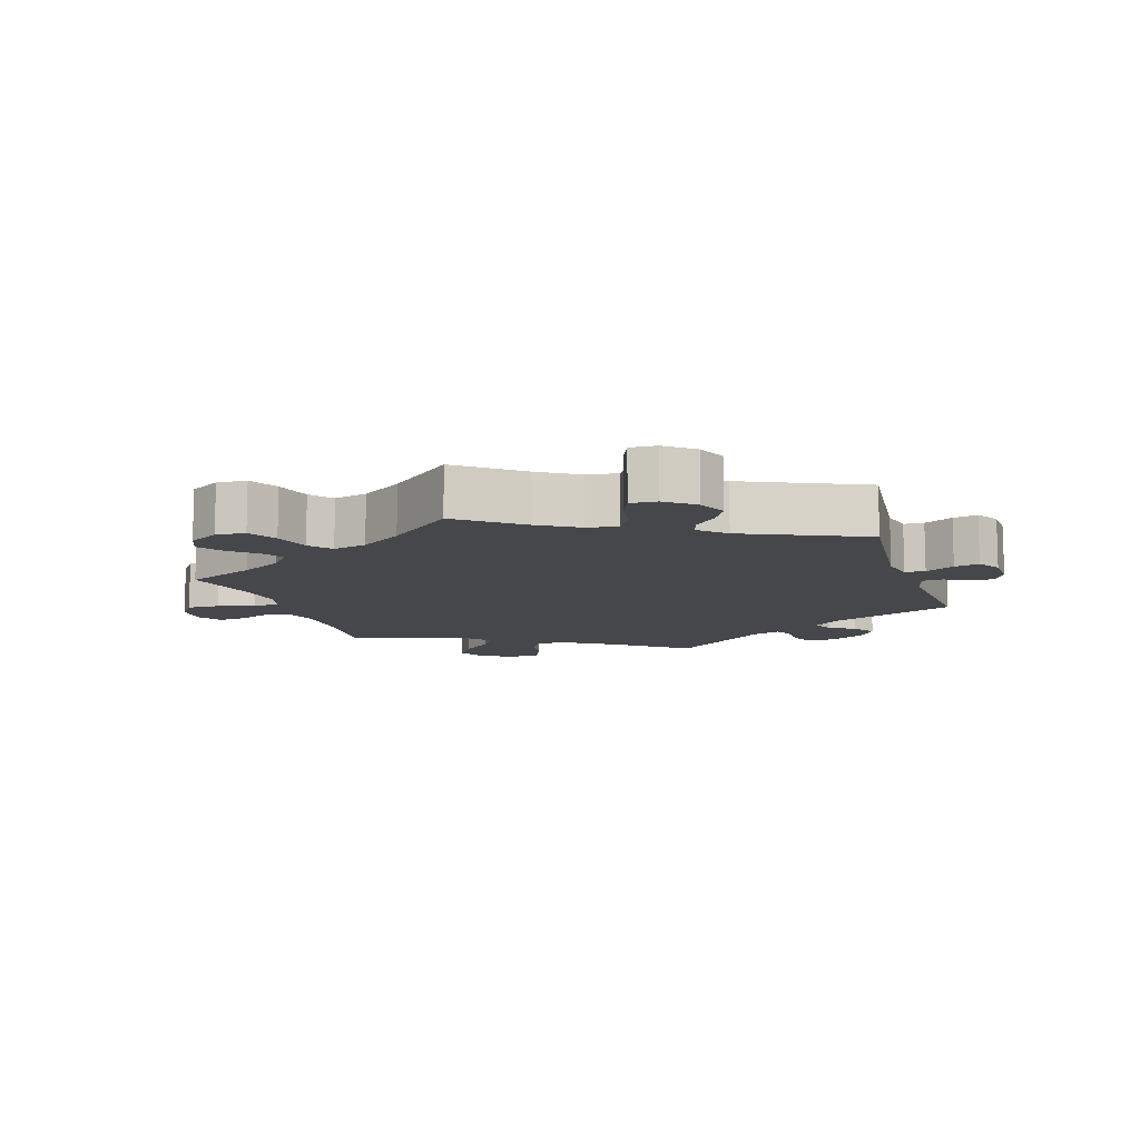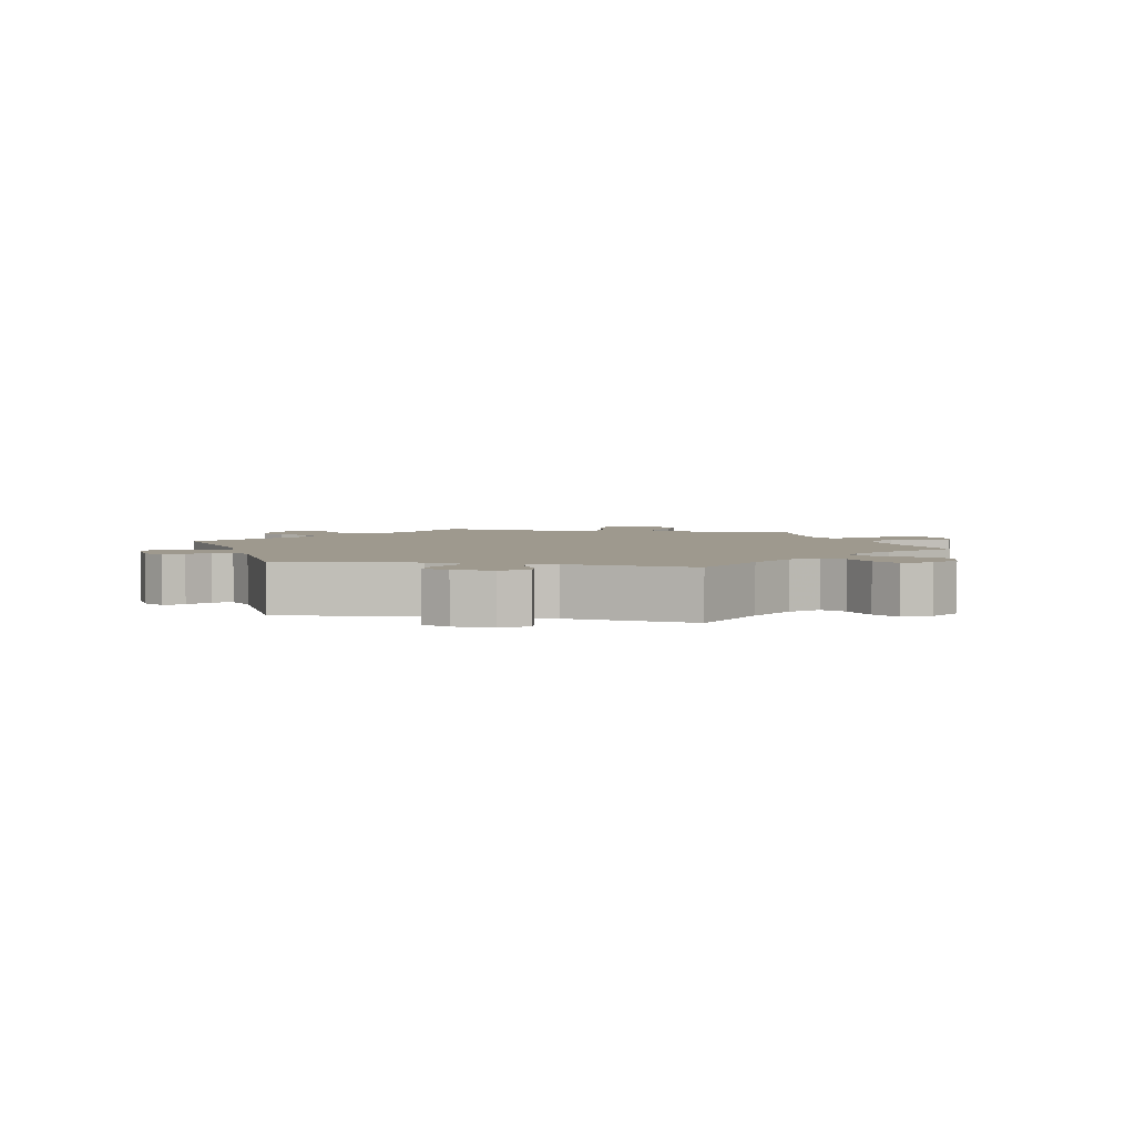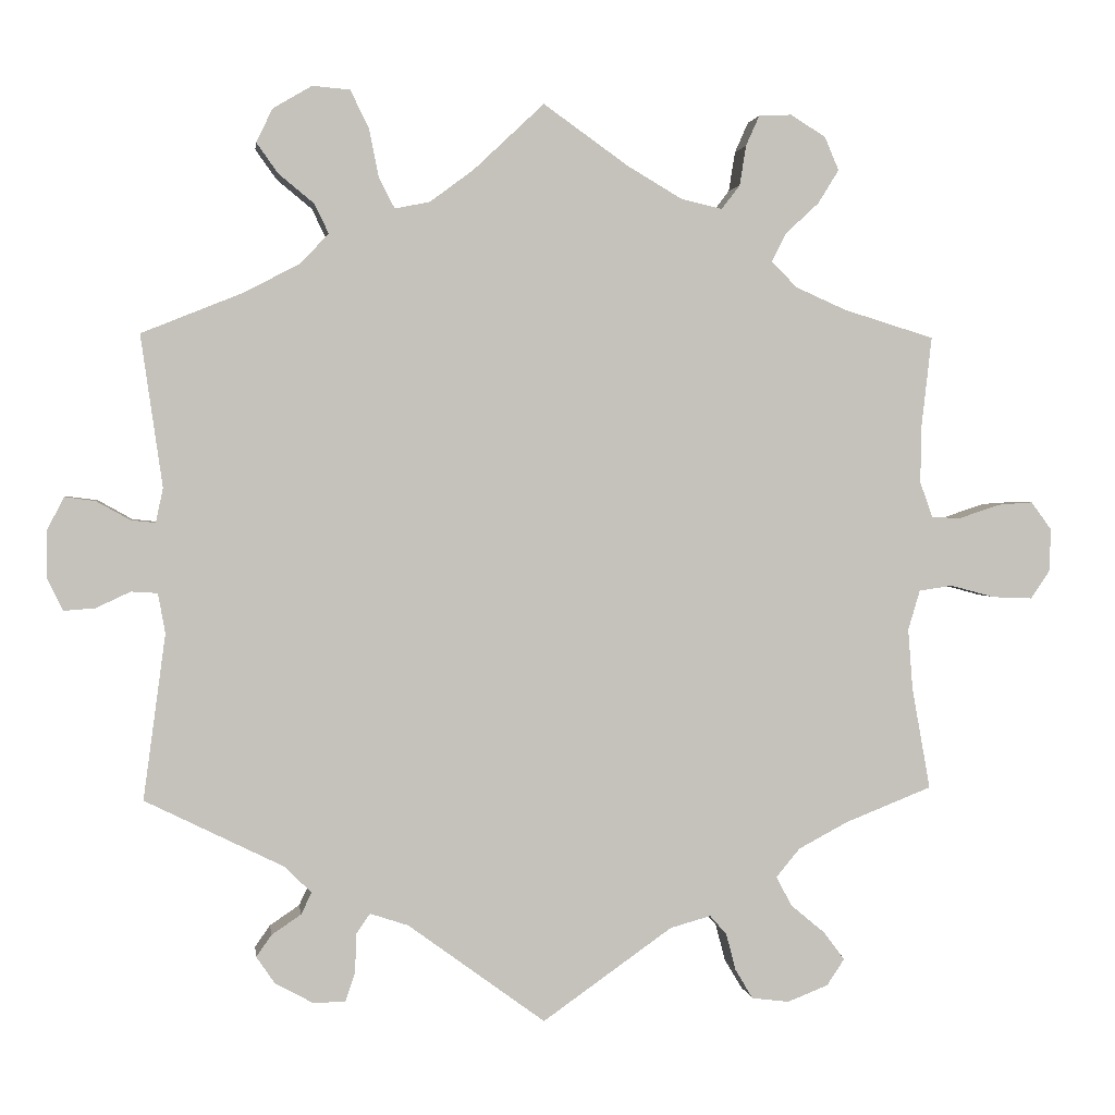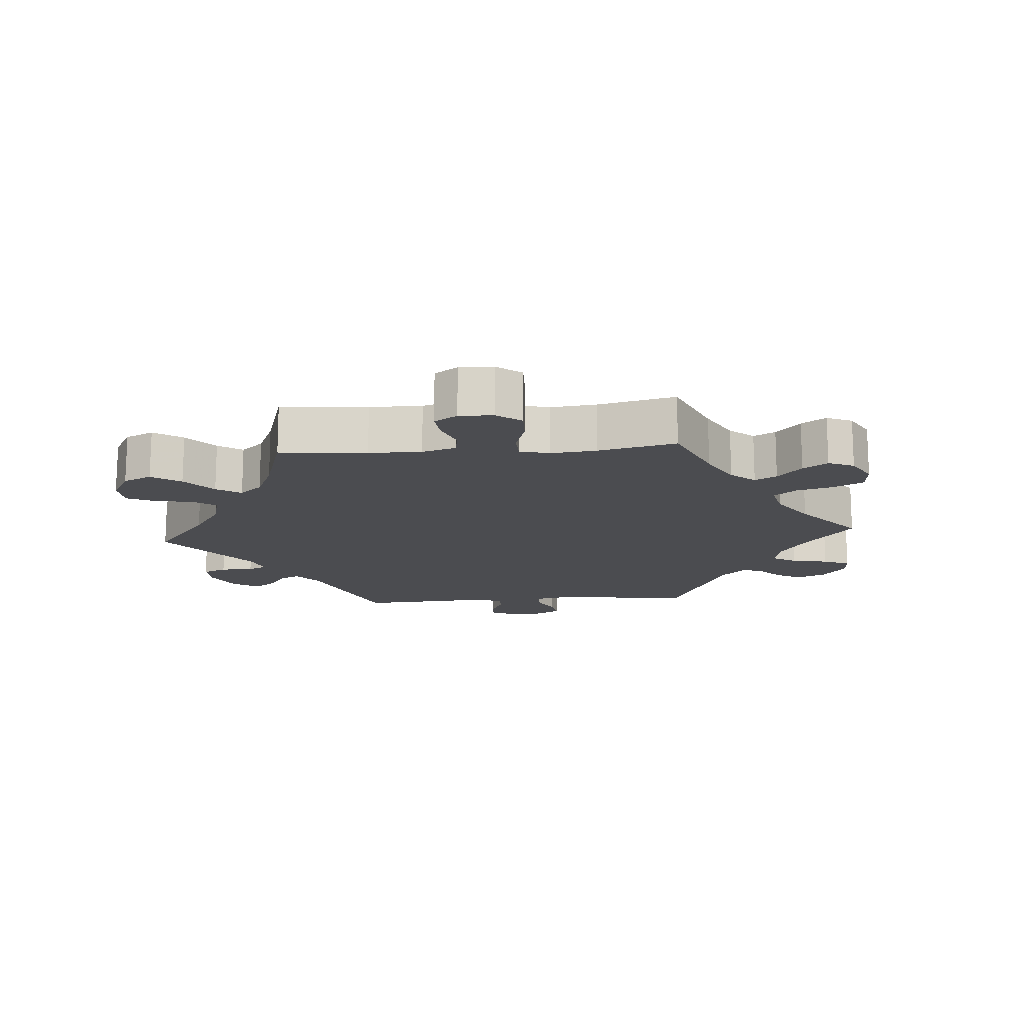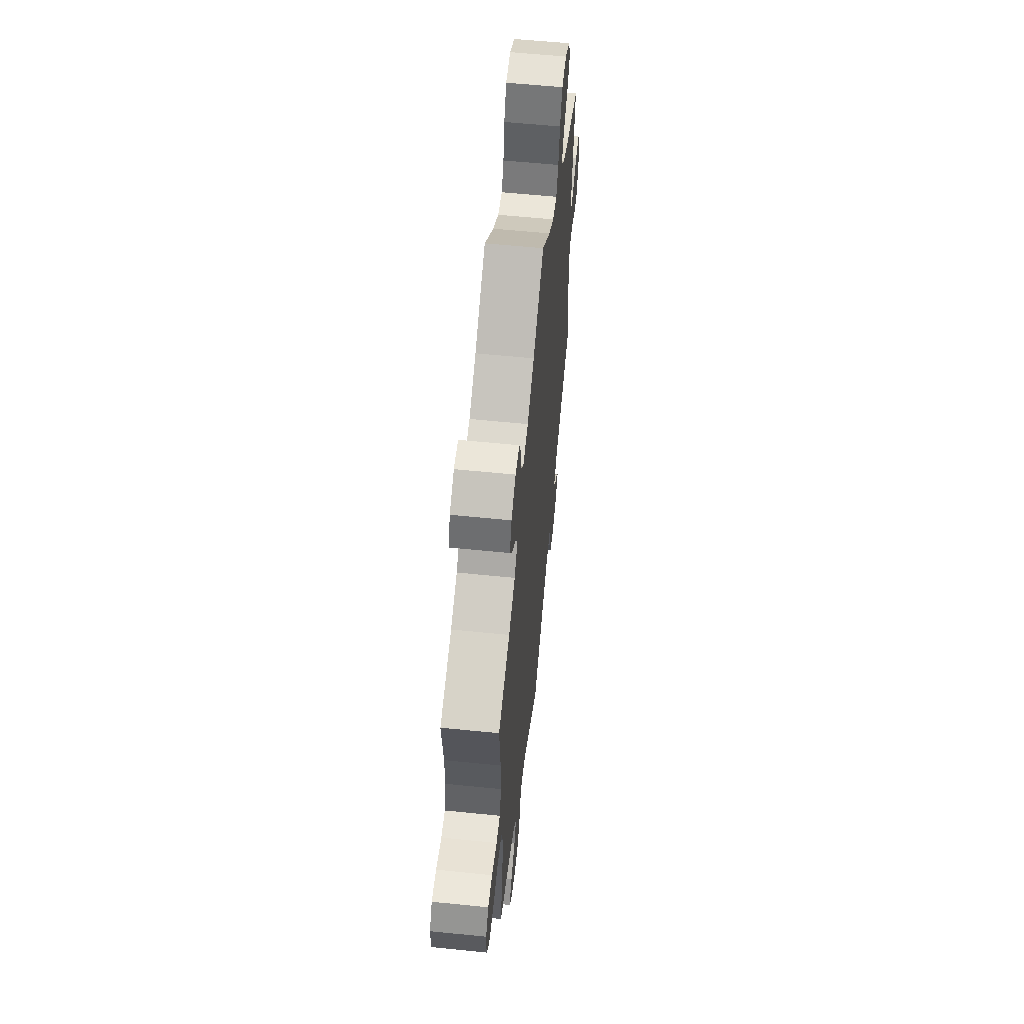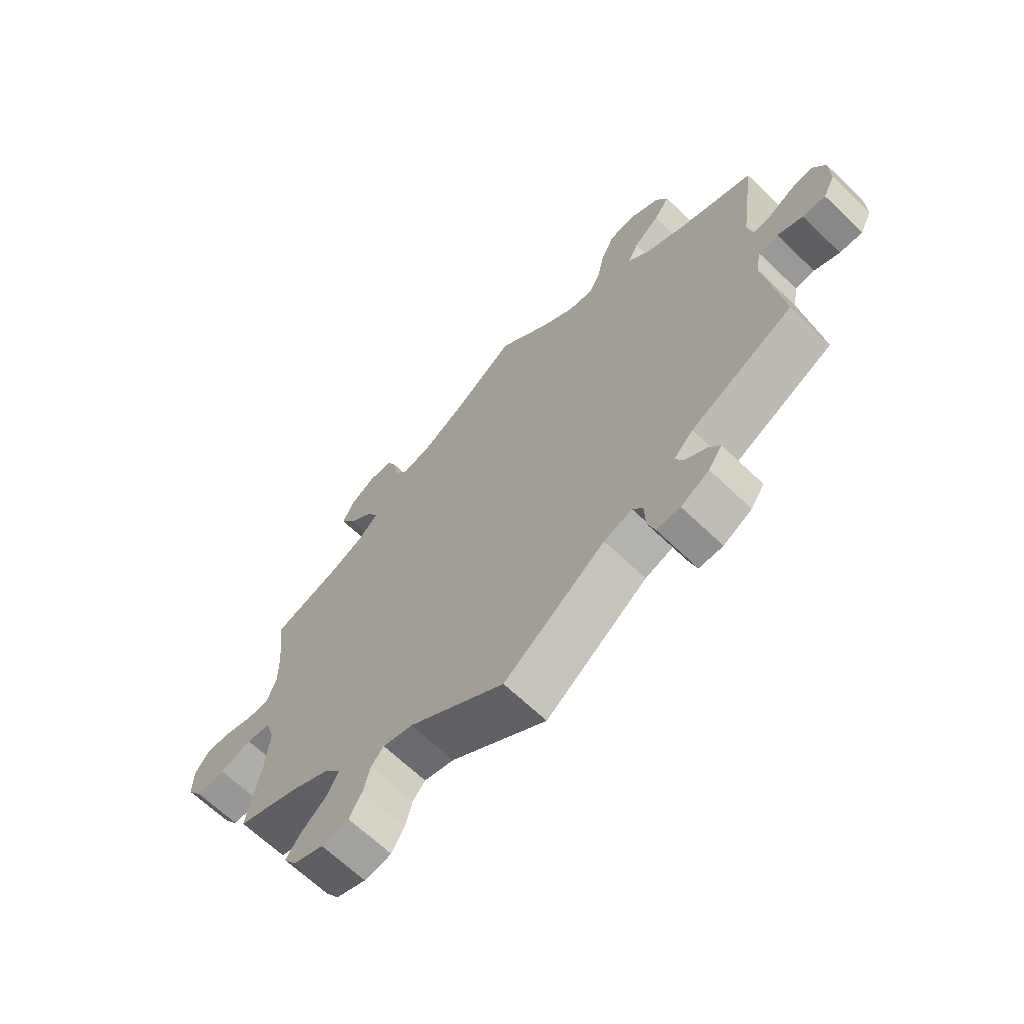
<metadata>
{"format":"obj","ext":"obj","renderer":"f3d","projection":"perspective","resolution":1024,"background":"white","views":[{"elev":-10.6,"azim":138.3,"up":"+Y"},{"elev":3.5,"azim":-78.7,"up":"+Y"},{"elev":2.0,"azim":-7.7,"up":"+Z"},{"elev":-15.2,"azim":34.4,"up":"+Y"},{"elev":58.4,"azim":96.0,"up":"+Z"},{"elev":-66.3,"azim":-133.8,"up":"+Z"}]}
</metadata>
<code>
v -0.172 0.07 -0.452
v -0.22 0.07 -0.436
v -0.237 0.07 -0.461
v -0.239 0.07 -0.51
v -0.251 0.07 -0.546
v -0.291 0.07 -0.547
v -0.339 0.07 -0.521
v -0.362 0.07 -0.487
v -0.343 0.07 -0.46
v -0.306 0.07 -0.435
v -0.293 0.07 -0.408
v -0.326 0.07 -0.375
v -0.5 0.07 -0.289
v -0.472 0.07 -0.082
v -0.481 0.07 -0.032
v -0.514 0.07 -0.03
v -0.557 0.07 -0.05
v -0.596 0.07 -0.053
v -0.616 0.07 -0.012
v -0.615 0.07 0.047
v -0.594 0.07 0.087
v -0.556 0.07 0.082
v -0.513 0.07 0.058
v -0.483 0.07 0.055
v -0.474 0.07 0.098
v -0.501 0.07 0.288
v -0.377 0.07 0.338
v -0.305 0.07 0.375
v -0.269 0.07 0.413
v -0.287 0.07 0.45
v -0.331 0.07 0.486
v -0.358 0.07 0.524
v -0.338 0.07 0.566
v -0.289 0.07 0.595
v -0.242 0.07 0.591
v -0.219 0.07 0.544
v -0.207 0.07 0.484
v -0.187 0.07 0.445
v -0.143 0.07 0.454
v -0.088 0.07 0.495
v 0 0.07 0.578
v 0.107 0.07 0.502
v 0.175 0.07 0.462
v 0.227 0.07 0.45
v 0.25 0.07 0.48
v 0.258 0.07 0.53
v 0.275 0.07 0.568
v 0.316 0.07 0.57
v 0.36 0.07 0.543
v 0.378 0.07 0.501
v 0.352 0.07 0.459
v 0.31 0.07 0.42
v 0.292 0.07 0.384
v 0.324 0.07 0.352
v 0.387 0.07 0.324
v 0.501 0.07 0.289
v 0.488 0.07 0.174
v 0.487 0.07 0.104
v 0.503 0.07 0.059
v 0.54 0.07 0.058
v 0.591 0.07 0.075
v 0.635 0.07 0.078
v 0.66 0.07 0.044
v 0.66 0.07 -0.009
v 0.635 0.07 -0.046
v 0.585 0.07 -0.044
v 0.529 0.07 -0.029
v 0.487 0.07 -0.035
v 0.472 0.07 -0.085
v 0.478 0.07 -0.162
v 0.501 0.07 -0.289
v 0.392 0.07 -0.332
v 0.33 0.07 -0.365
v 0.3 0.07 -0.401
v 0.32 0.07 -0.438
v 0.363 0.07 -0.474
v 0.389 0.07 -0.509
v 0.367 0.07 -0.542
v 0.316 0.07 -0.562
v 0.269 0.07 -0.556
v 0.247 0.07 -0.519
v 0.235 0.07 -0.473
v 0.214 0.07 -0.449
v 0.163 0.07 -0.463
v 0 0.07 -0.578
v -0.172 0 -0.452
v -0.22 0 -0.436
v -0.237 0 -0.461
v -0.239 0 -0.51
v -0.251 0 -0.546
v -0.291 0 -0.547
v -0.339 0 -0.521
v -0.362 0 -0.487
v -0.343 0 -0.46
v -0.306 0 -0.435
v -0.293 0 -0.408
v -0.326 0 -0.375
v -0.5 0 -0.289
v -0.472 0 -0.082
v -0.481 0 -0.032
v -0.514 0 -0.03
v -0.557 0 -0.05
v -0.596 0 -0.053
v -0.616 0 -0.012
v -0.615 0 0.047
v -0.594 0 0.087
v -0.556 0 0.082
v -0.513 0 0.058
v -0.483 0 0.055
v -0.474 0 0.098
v -0.501 0 0.288
v -0.377 0 0.338
v -0.305 0 0.375
v -0.269 0 0.413
v -0.287 0 0.45
v -0.331 0 0.486
v -0.358 0 0.524
v -0.338 0 0.566
v -0.289 0 0.595
v -0.242 0 0.591
v -0.219 0 0.544
v -0.207 0 0.484
v -0.187 0 0.445
v -0.143 0 0.454
v -0.088 0 0.495
v 0 0 0.578
v 0.107 0 0.502
v 0.175 0 0.462
v 0.227 0 0.45
v 0.25 0 0.48
v 0.258 0 0.53
v 0.275 0 0.568
v 0.316 0 0.57
v 0.36 0 0.543
v 0.378 0 0.501
v 0.352 0 0.459
v 0.31 0 0.42
v 0.292 0 0.384
v 0.324 0 0.352
v 0.387 0 0.324
v 0.501 0 0.289
v 0.488 0 0.174
v 0.487 0 0.104
v 0.503 0 0.059
v 0.54 0 0.058
v 0.591 0 0.075
v 0.635 0 0.078
v 0.66 0 0.044
v 0.66 0 -0.009
v 0.635 0 -0.046
v 0.585 0 -0.044
v 0.529 0 -0.029
v 0.487 0 -0.035
v 0.472 0 -0.085
v 0.478 0 -0.162
v 0.501 0 -0.289
v 0.392 0 -0.332
v 0.33 0 -0.365
v 0.3 0 -0.401
v 0.32 0 -0.438
v 0.363 0 -0.474
v 0.389 0 -0.509
v 0.367 0 -0.542
v 0.316 0 -0.562
v 0.269 0 -0.556
v 0.247 0 -0.519
v 0.235 0 -0.473
v 0.214 0 -0.449
v 0.163 0 -0.463
v 0 0 -0.578
f 84 85 1
f 83 84 1 2
f 79 80 81 82
f 79 82 83
f 78 79 83
f 75 76 77 78
f 74 75 78 83
f 73 74 83 2
f 70 71 72
f 69 70 72 73
f 68 69 73 2
f 64 65 66 67
f 64 67 68
f 63 64 68
f 60 61 62 63
f 59 60 63 68
f 58 59 68 2
f 55 56 57
f 54 55 57 58
f 53 54 58 2
f 49 50 51 52
f 45 46 47 48
f 45 48 49 52
f 40 41 42
f 39 40 42 43
f 38 39 43 44
f 34 35 36 37
f 34 37 38
f 33 34 38
f 30 31 32 33
f 29 30 33 38
f 28 29 38 44
f 25 26 27
f 24 25 27 28
f 20 21 22 23
f 20 23 24
f 19 20 24
f 16 17 18 19
f 15 16 19 24
f 14 15 24 28
f 12 13 14 28
f 7 8 9 10
f 7 10 11
f 6 7 11
f 3 4 5 6
f 3 6 11
f 44 45 52 53
f 12 28 44 53
f 11 12 53
f 2 3 11 53
f 86 170 169
f 87 86 169 168
f 167 166 165 164
f 168 167 164
f 168 164 163
f 163 162 161 160
f 168 163 160 159
f 87 168 159 158
f 157 156 155
f 158 157 155 154
f 87 158 154 153
f 152 151 150 149
f 153 152 149
f 153 149 148
f 148 147 146 145
f 153 148 145 144
f 87 153 144 143
f 142 141 140
f 143 142 140 139
f 87 143 139 138
f 137 136 135 134
f 133 132 131 130
f 137 134 133 130
f 127 126 125
f 128 127 125 124
f 129 128 124 123
f 122 121 120 119
f 123 122 119
f 123 119 118
f 118 117 116 115
f 123 118 115 114
f 129 123 114 113
f 112 111 110
f 113 112 110 109
f 108 107 106 105
f 109 108 105
f 109 105 104
f 104 103 102 101
f 109 104 101 100
f 113 109 100 99
f 113 99 98 97
f 95 94 93 92
f 96 95 92
f 96 92 91
f 91 90 89 88
f 96 91 88
f 138 137 130 129
f 138 129 113 97
f 138 97 96
f 138 96 88 87
f 1 86 87 2
f 2 87 88 3
f 3 88 89 4
f 4 89 90 5
f 5 90 91 6
f 6 91 92 7
f 7 92 93 8
f 8 93 94 9
f 9 94 95 10
f 10 95 96 11
f 11 96 97 12
f 12 97 98 13
f 13 98 99 14
f 14 99 100 15
f 15 100 101 16
f 16 101 102 17
f 17 102 103 18
f 18 103 104 19
f 19 104 105 20
f 20 105 106 21
f 21 106 107 22
f 22 107 108 23
f 23 108 109 24
f 24 109 110 25
f 25 110 111 26
f 26 111 112 27
f 27 112 113 28
f 28 113 114 29
f 29 114 115 30
f 30 115 116 31
f 31 116 117 32
f 32 117 118 33
f 33 118 119 34
f 34 119 120 35
f 35 120 121 36
f 36 121 122 37
f 37 122 123 38
f 38 123 124 39
f 39 124 125 40
f 40 125 126 41
f 41 126 127 42
f 42 127 128 43
f 43 128 129 44
f 44 129 130 45
f 45 130 131 46
f 46 131 132 47
f 47 132 133 48
f 48 133 134 49
f 49 134 135 50
f 50 135 136 51
f 51 136 137 52
f 52 137 138 53
f 53 138 139 54
f 54 139 140 55
f 55 140 141 56
f 56 141 142 57
f 57 142 143 58
f 58 143 144 59
f 59 144 145 60
f 60 145 146 61
f 61 146 147 62
f 62 147 148 63
f 63 148 149 64
f 64 149 150 65
f 65 150 151 66
f 66 151 152 67
f 67 152 153 68
f 68 153 154 69
f 69 154 155 70
f 70 155 156 71
f 71 156 157 72
f 72 157 158 73
f 73 158 159 74
f 74 159 160 75
f 75 160 161 76
f 76 161 162 77
f 77 162 163 78
f 78 163 164 79
f 79 164 165 80
f 80 165 166 81
f 81 166 167 82
f 82 167 168 83
f 83 168 169 84
f 84 169 170 85
f 85 170 86 1

</code>
